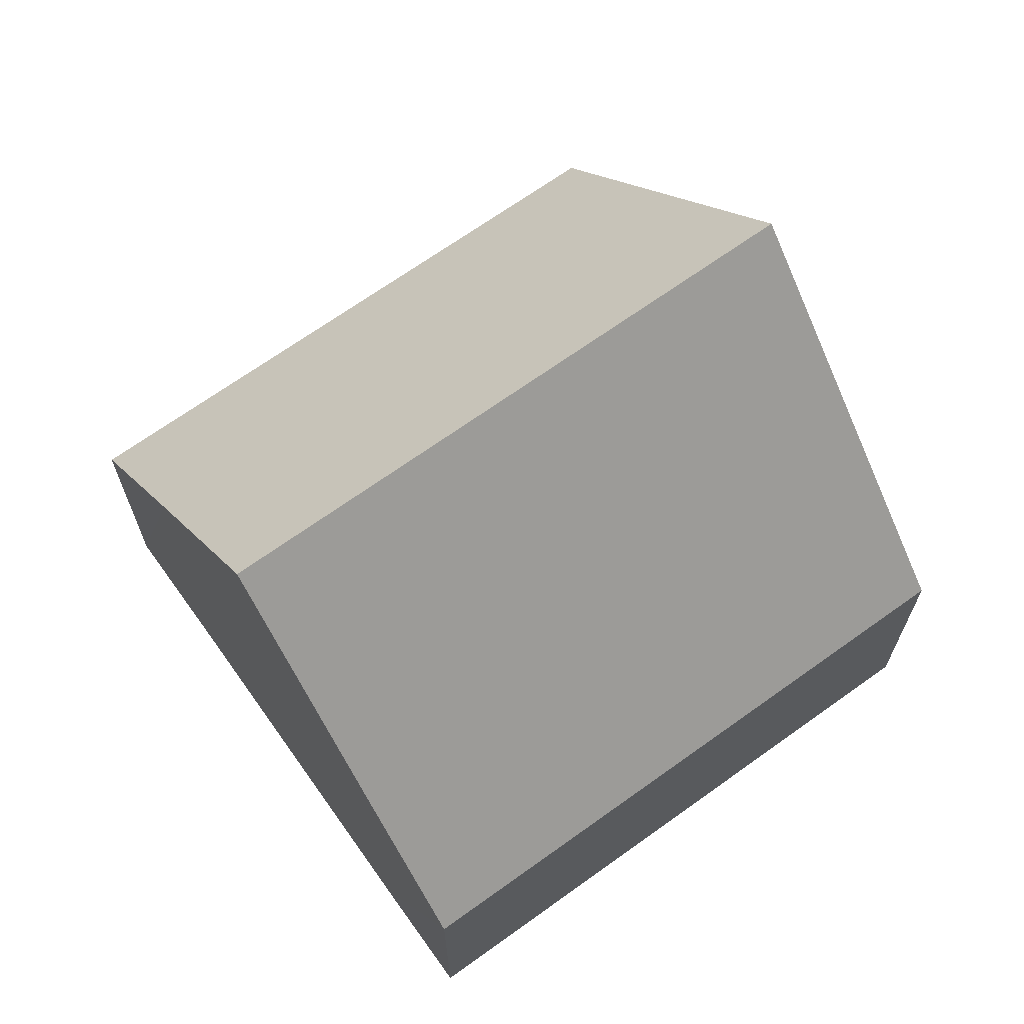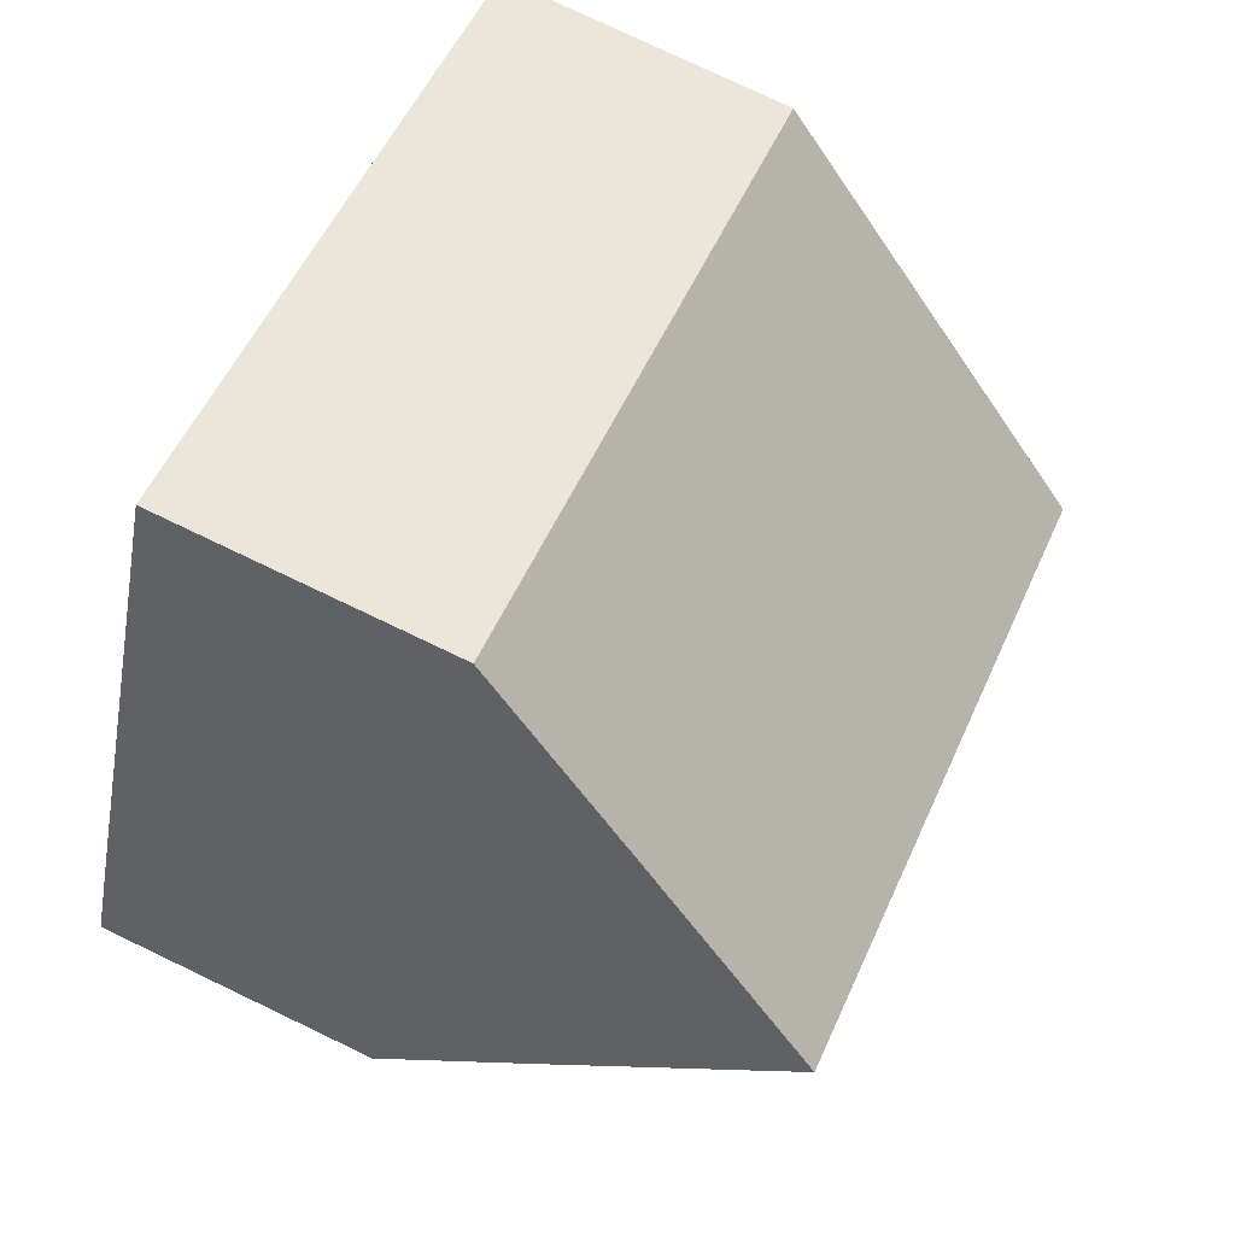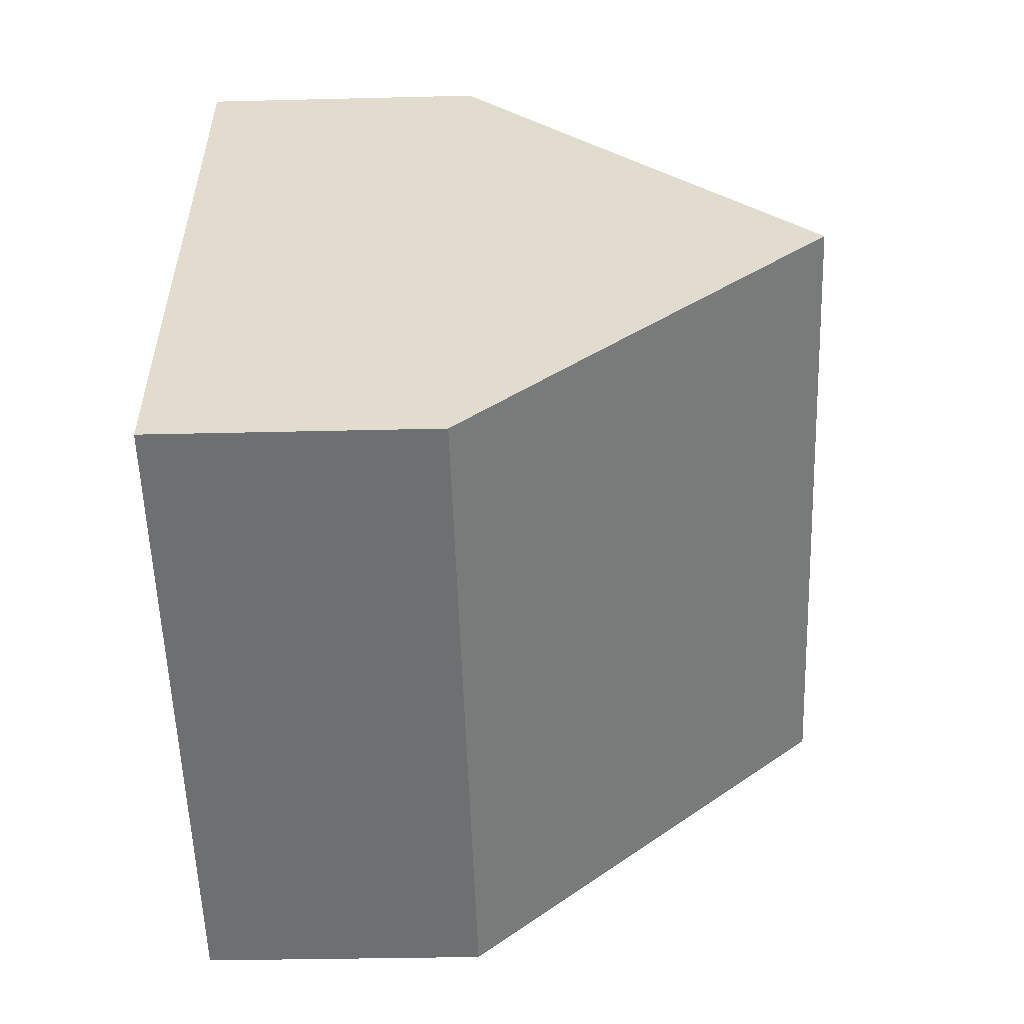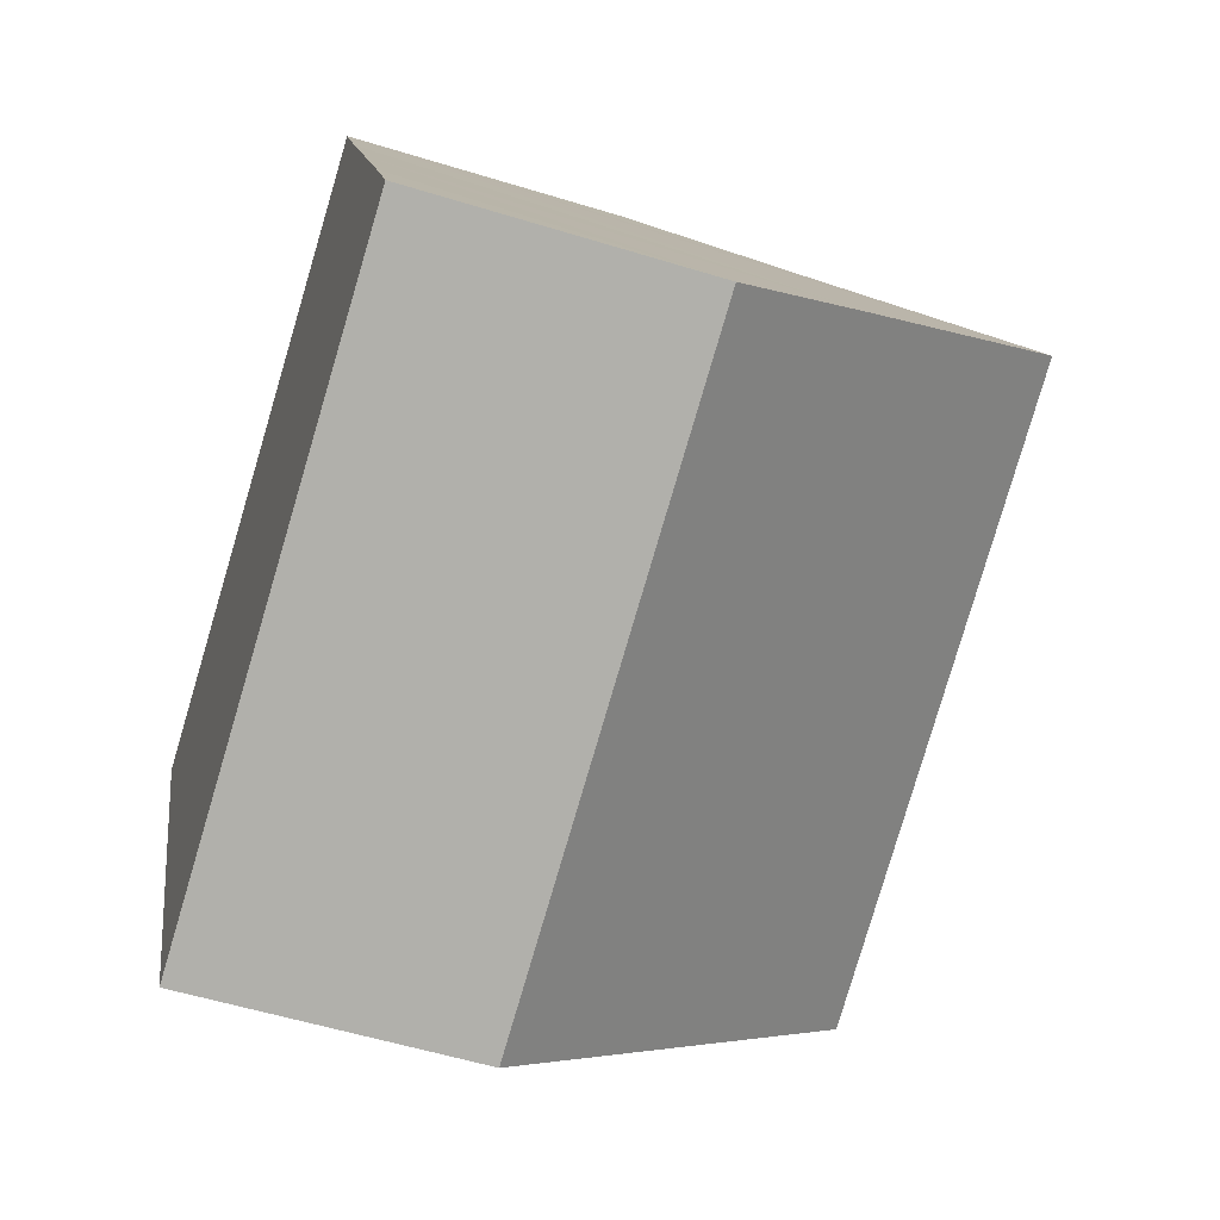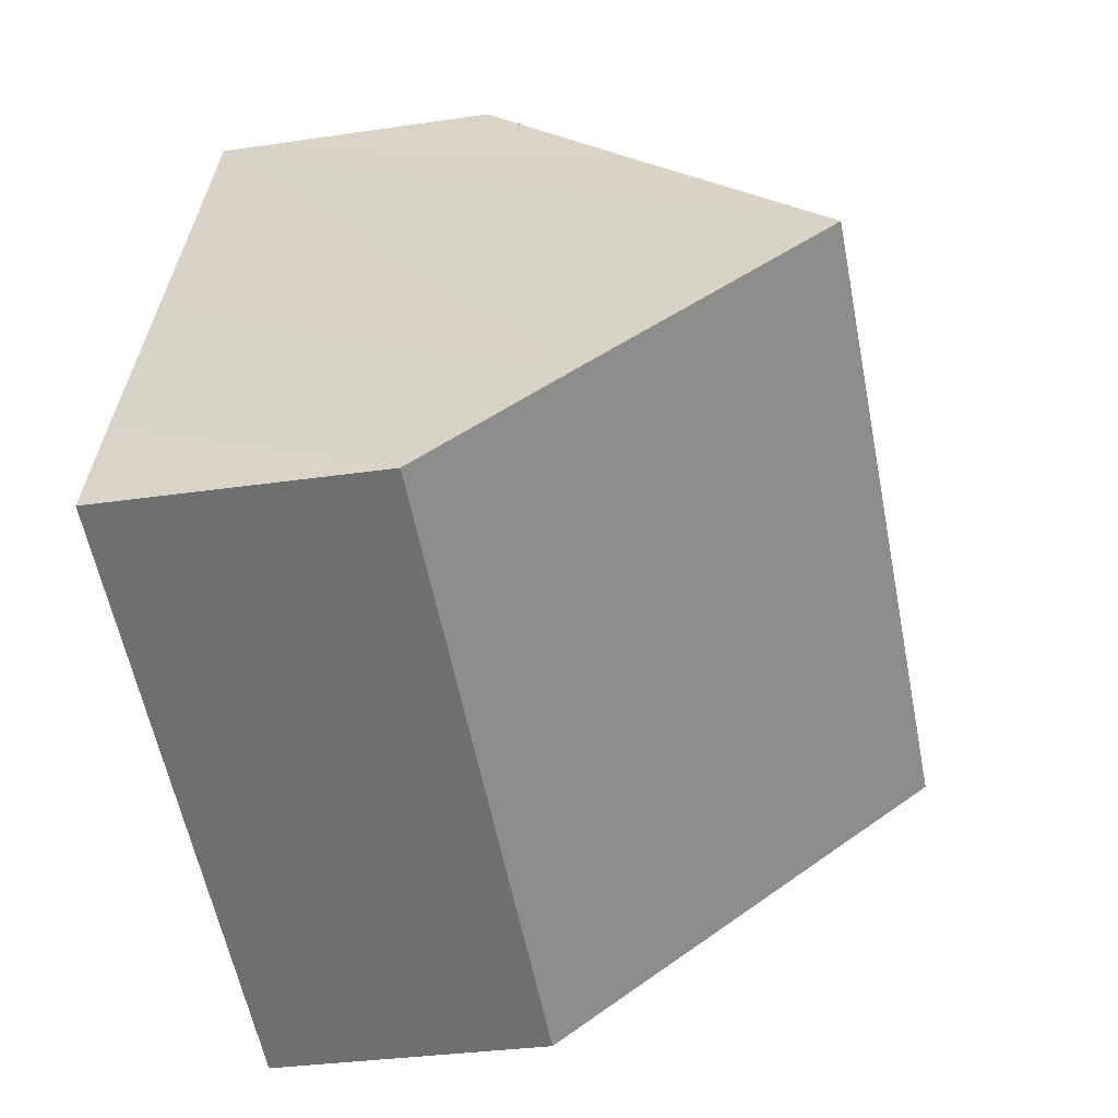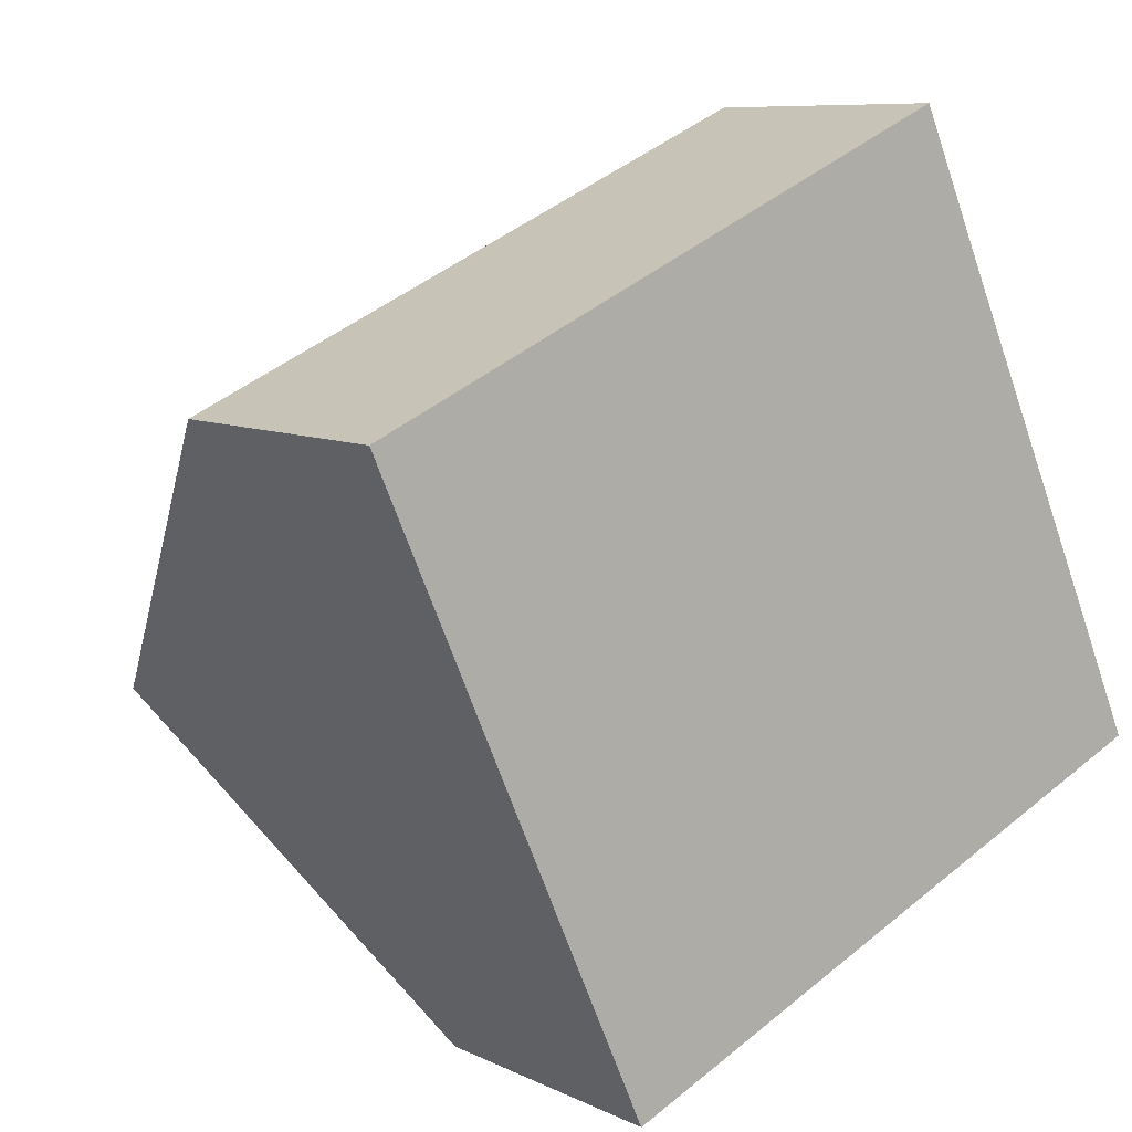
<metadata>
{"format":"obj","ext":"obj","renderer":"f3d","projection":"perspective","resolution":1024,"background":"white","views":[{"elev":68.5,"azim":120.1,"up":"+Y"},{"elev":78.0,"azim":115.5,"up":"+Z"},{"elev":-30.4,"azim":92.1,"up":"+Z"},{"elev":-54.9,"azim":71.9,"up":"+Z"},{"elev":-31.5,"azim":101.9,"up":"+Z"},{"elev":8.3,"azim":-37.4,"up":"+Z"}]}
</metadata>
<code>
v  0 3.643 2.231e-16
v  9.571 8.343 -0.461
v  1.78 8.343 -3.961
v  8.595 5.797 1.68
v  7.78 3.643 3.496
v  3.56 3.643 -7.923
v  10.68 5.449 -2.894
v  11.36 3.643 -4.417
v  7.78 -2.141e-16 3.496
v  8.595 -1.029e-16 1.68
v  9.571 2.823e-17 -0.461
v  10.68 1.772e-16 -2.894
v  11.36 2.705e-16 -4.417
v  3.56 4.851e-16 -7.923
v  1.78 2.425e-16 -3.961
v  0 0 0
g defaultobject
f 1 2 3
f 2 1 4
f 4 1 5
f 6 7 8
f 7 6 2
f 2 6 3
f 9 4 5
f 4 9 2
f 2 9 7
f 7 9 10
f 7 10 11
f 7 11 8
f 8 11 12
f 8 12 13
f 13 6 8
f 6 13 14
f 14 3 6
f 3 14 1
f 1 14 15
f 1 15 16
f 16 5 1
f 5 16 9
f 12 14 13
f 14 12 15
f 15 12 11
f 15 11 10
f 15 10 16
f 16 10 9

</code>
